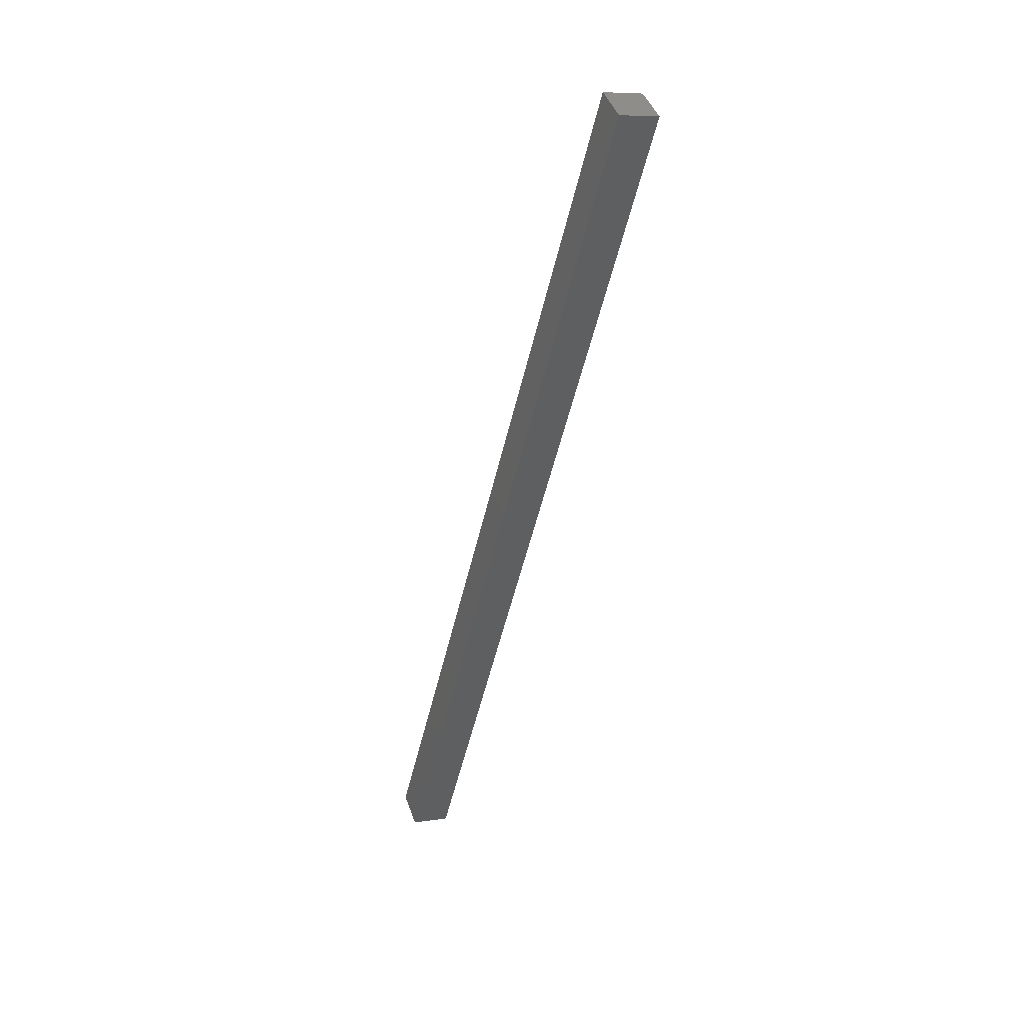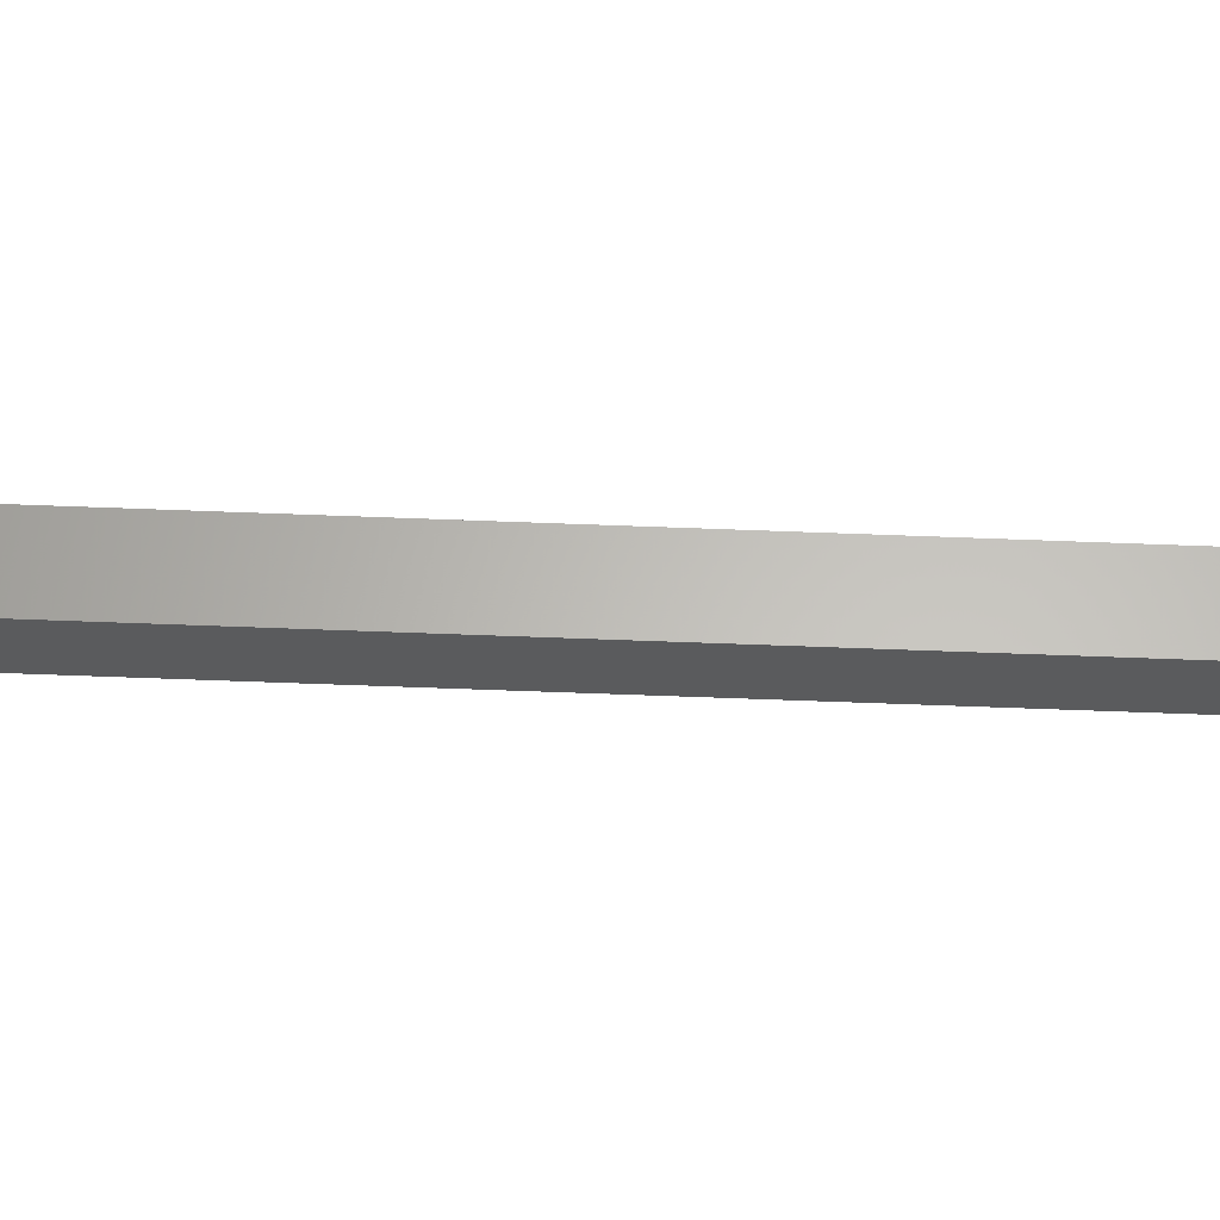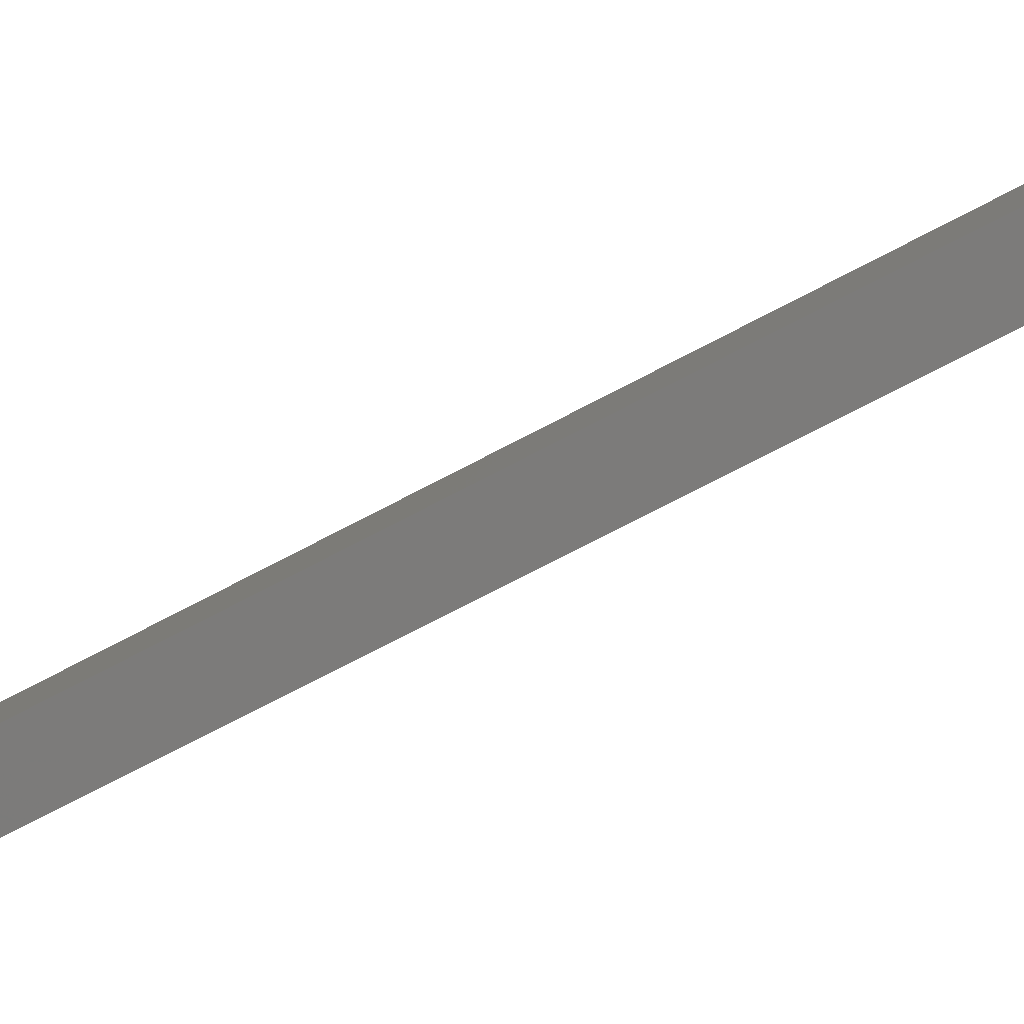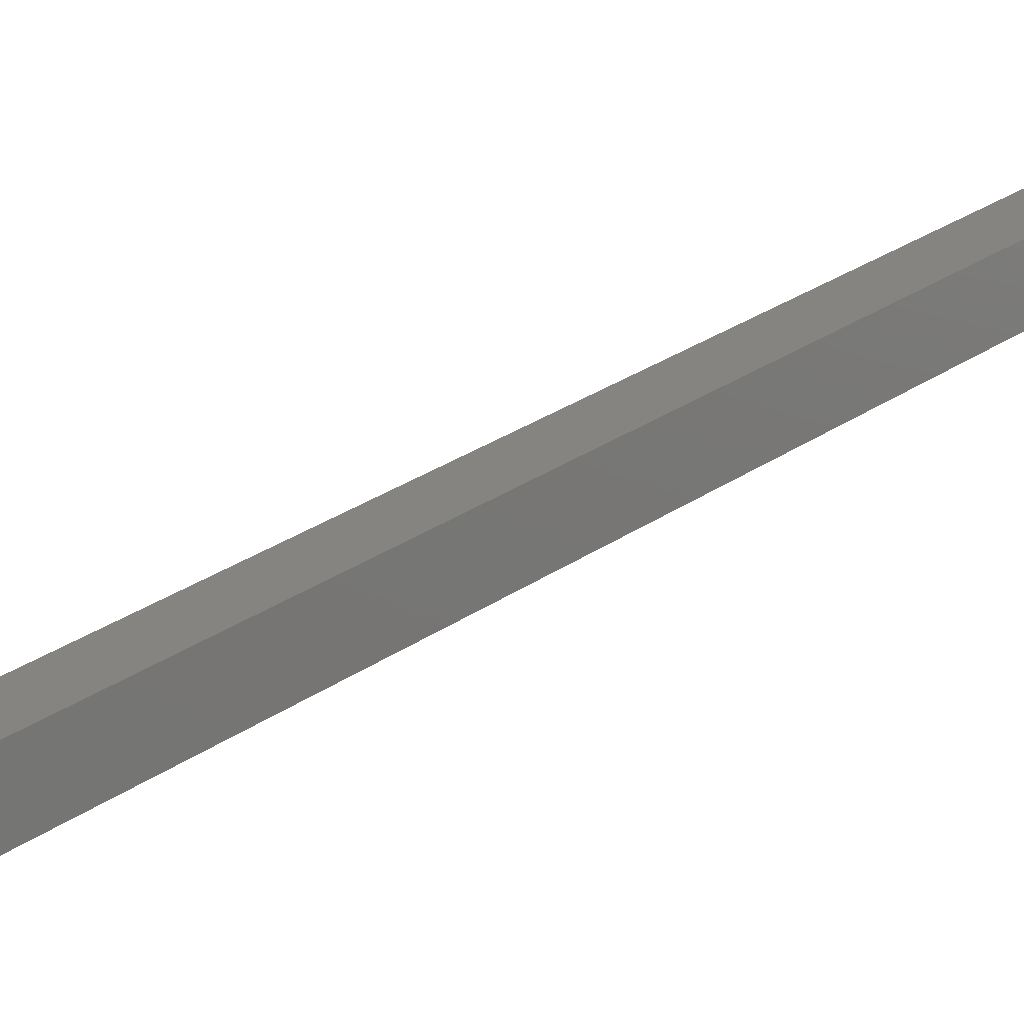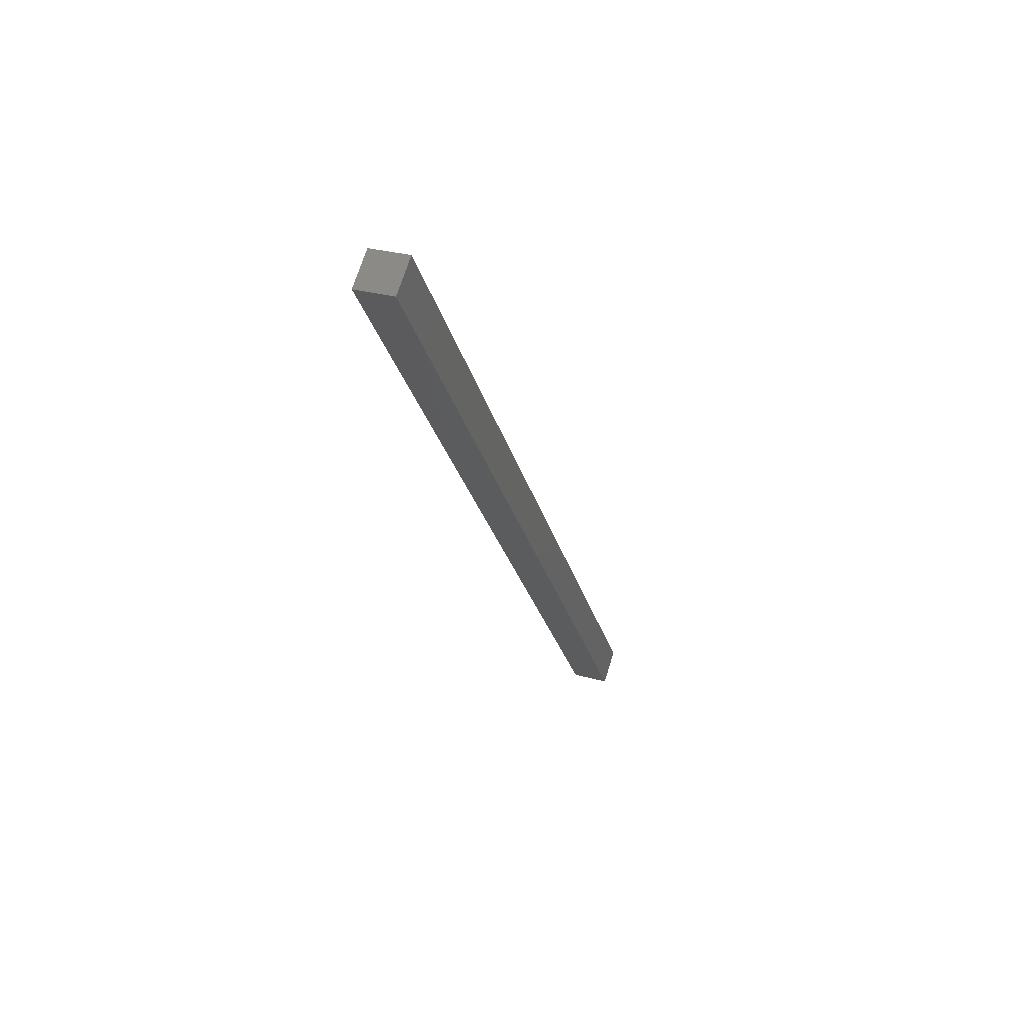
<metadata>
{"format":"stl","ext":"stl","renderer":"f3d","projection":"perspective","resolution":1024,"background":"white","views":[{"elev":44.5,"azim":-12.2,"up":"+Z"},{"elev":-19.4,"azim":101.6,"up":"+Y"},{"elev":-70.5,"azim":131.8,"up":"+Y"},{"elev":25.8,"azim":52.5,"up":"+Y"},{"elev":69.5,"azim":-156.1,"up":"+Z"}]}
</metadata>
<code>
# stl→obj: 8 verts, 12 faces
v 8868 1201 5199
v 8865 1226 5199
v 9007 1217 5791
v 9004 1242 5791
v 8844 1198 5205
v 8983 1214 5796
v 8841 1223 5205
v 8980 1239 5796
f 1 2 3
f 3 2 4
f 5 1 6
f 6 1 3
f 7 2 5
f 5 2 1
f 7 8 2
f 2 8 4
f 8 6 4
f 4 6 3
f 5 6 7
f 7 6 8

</code>
